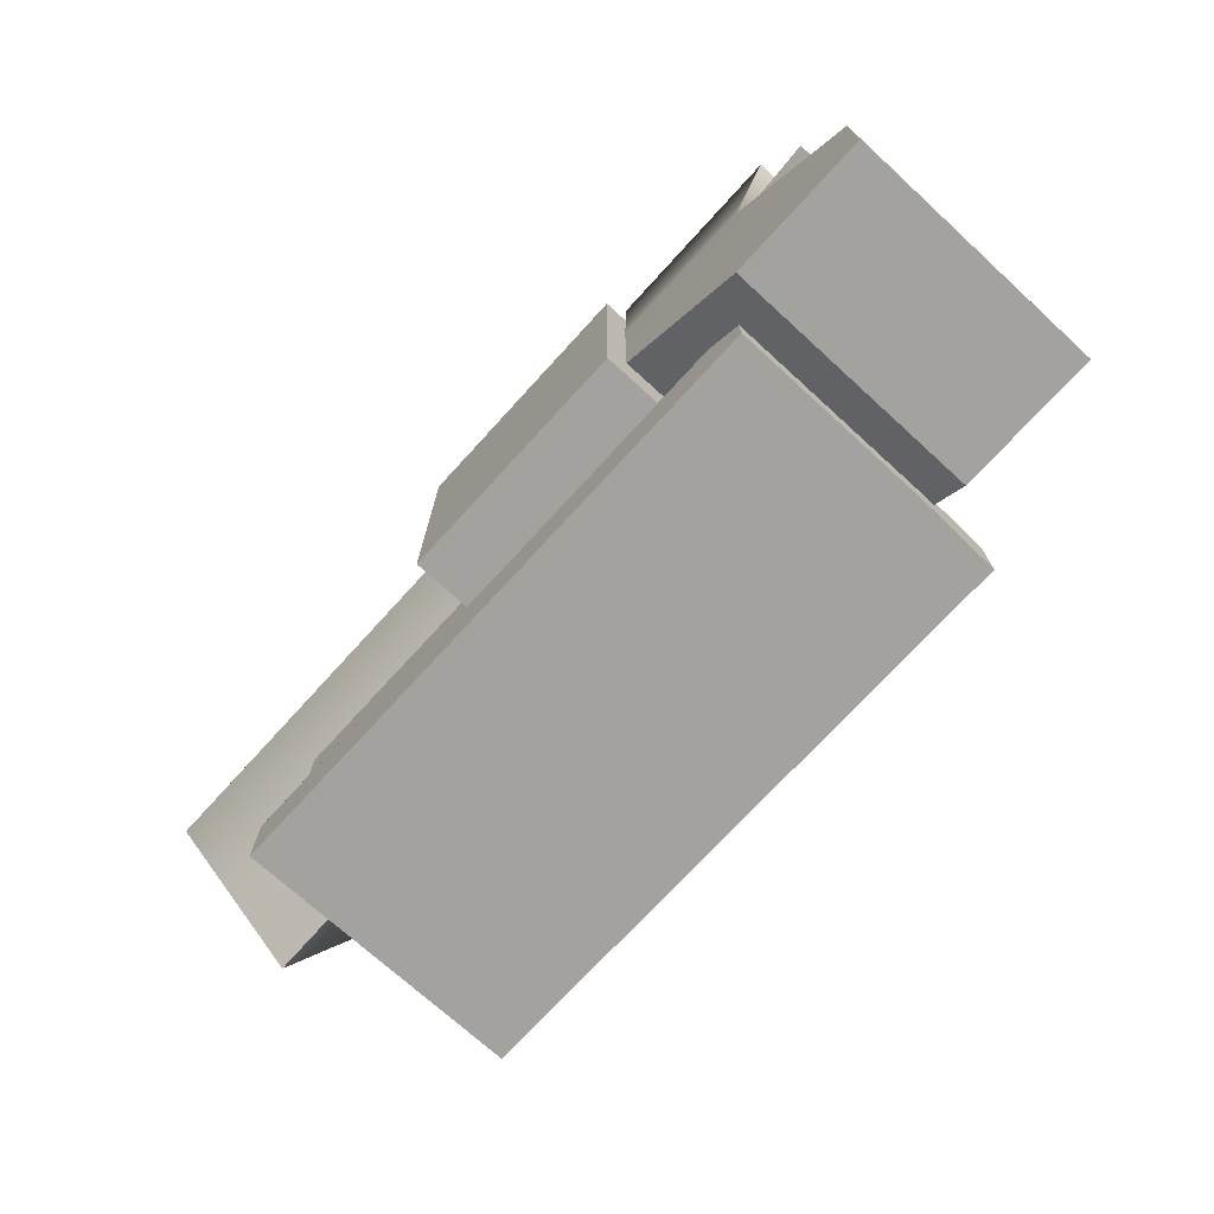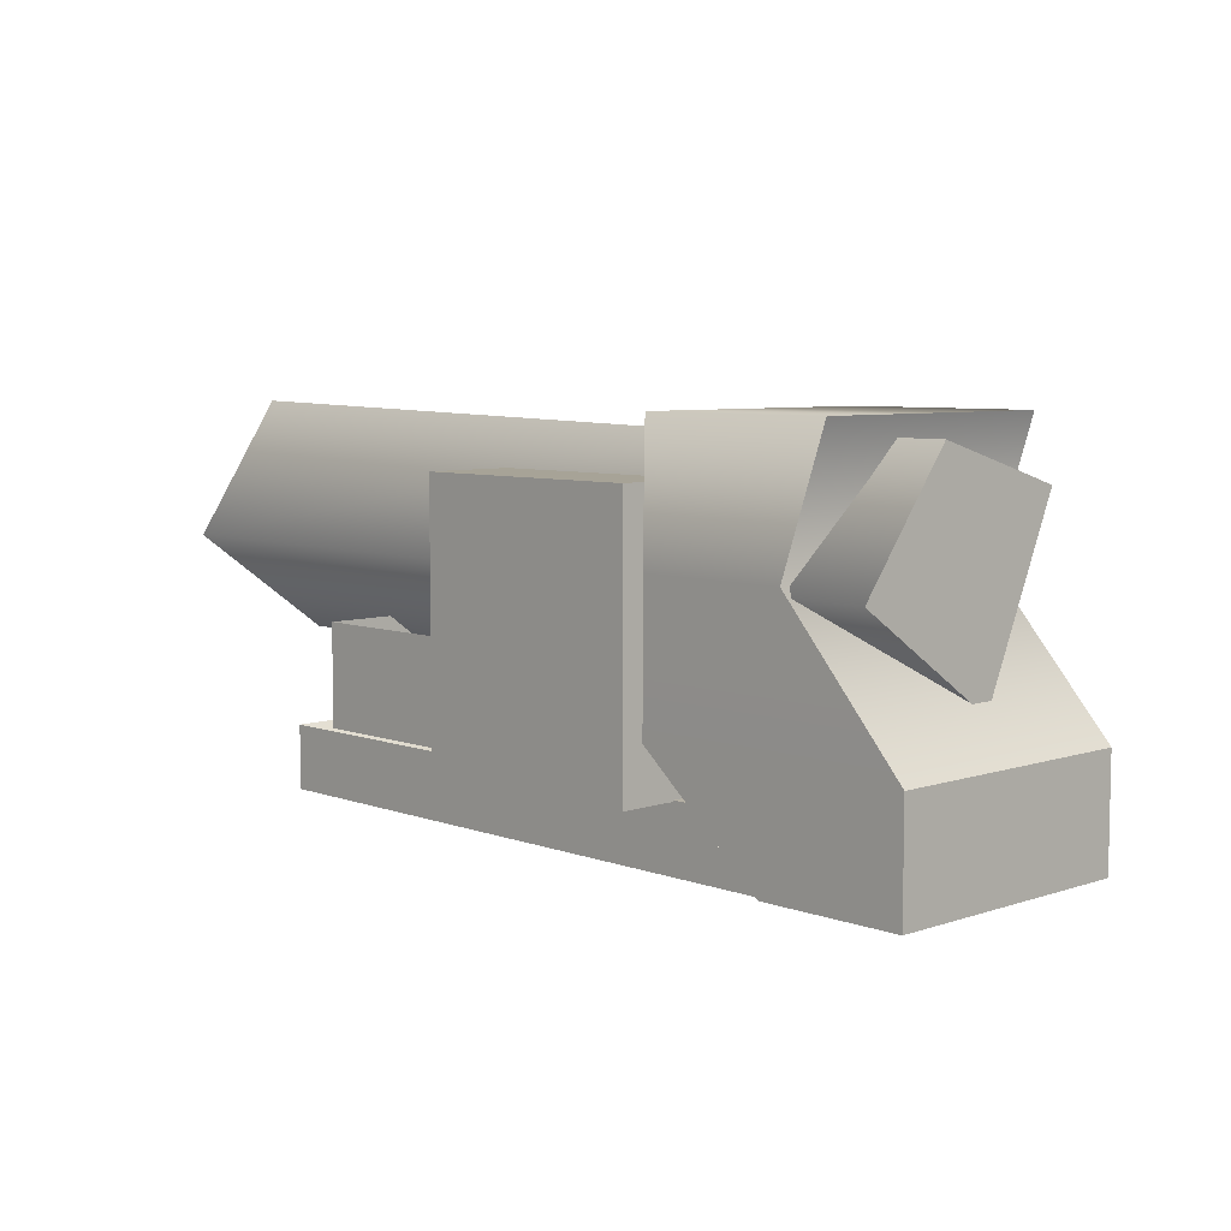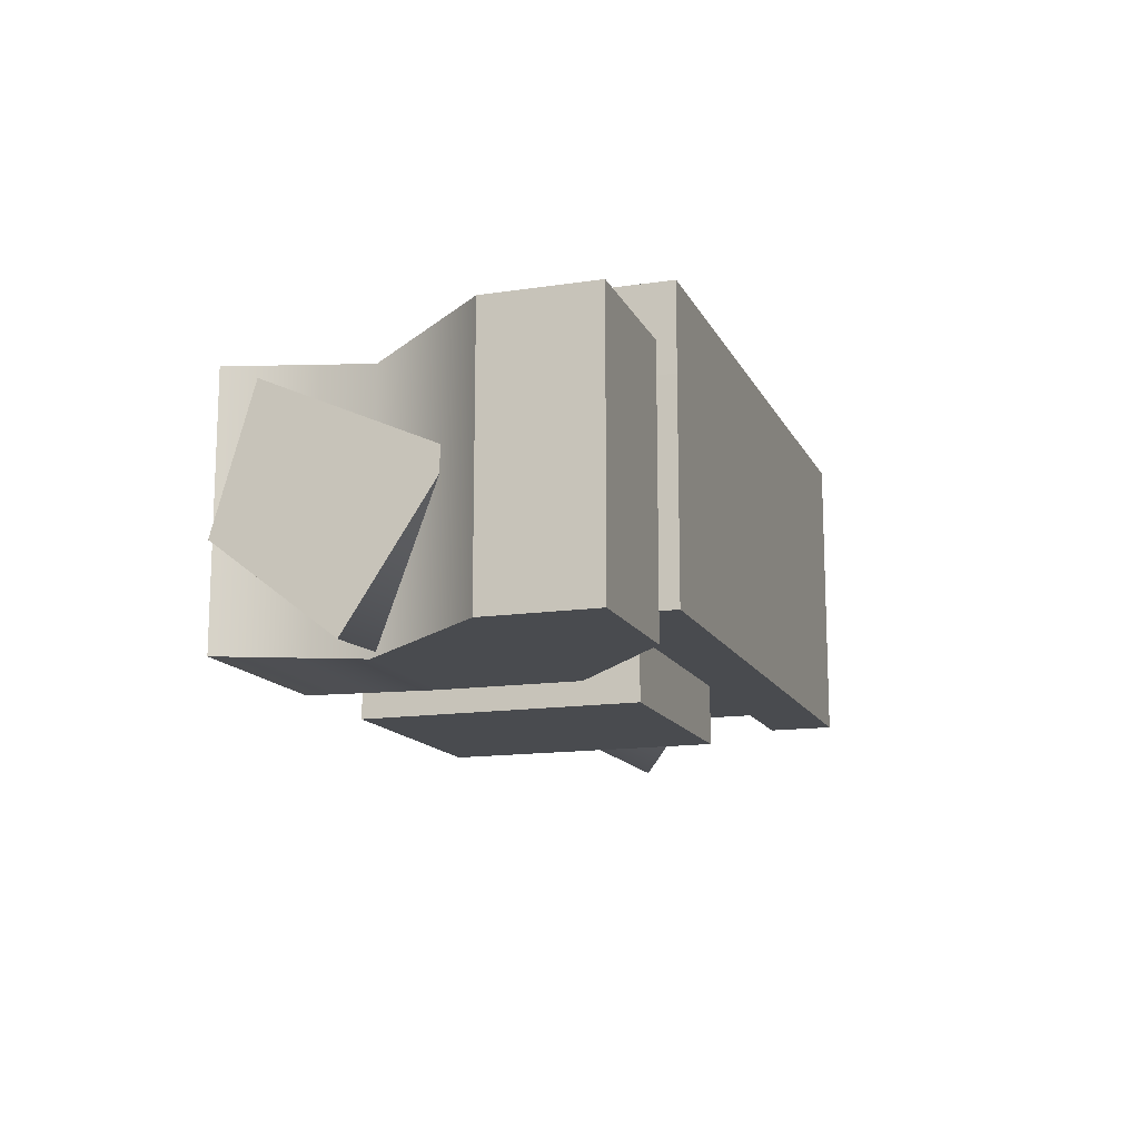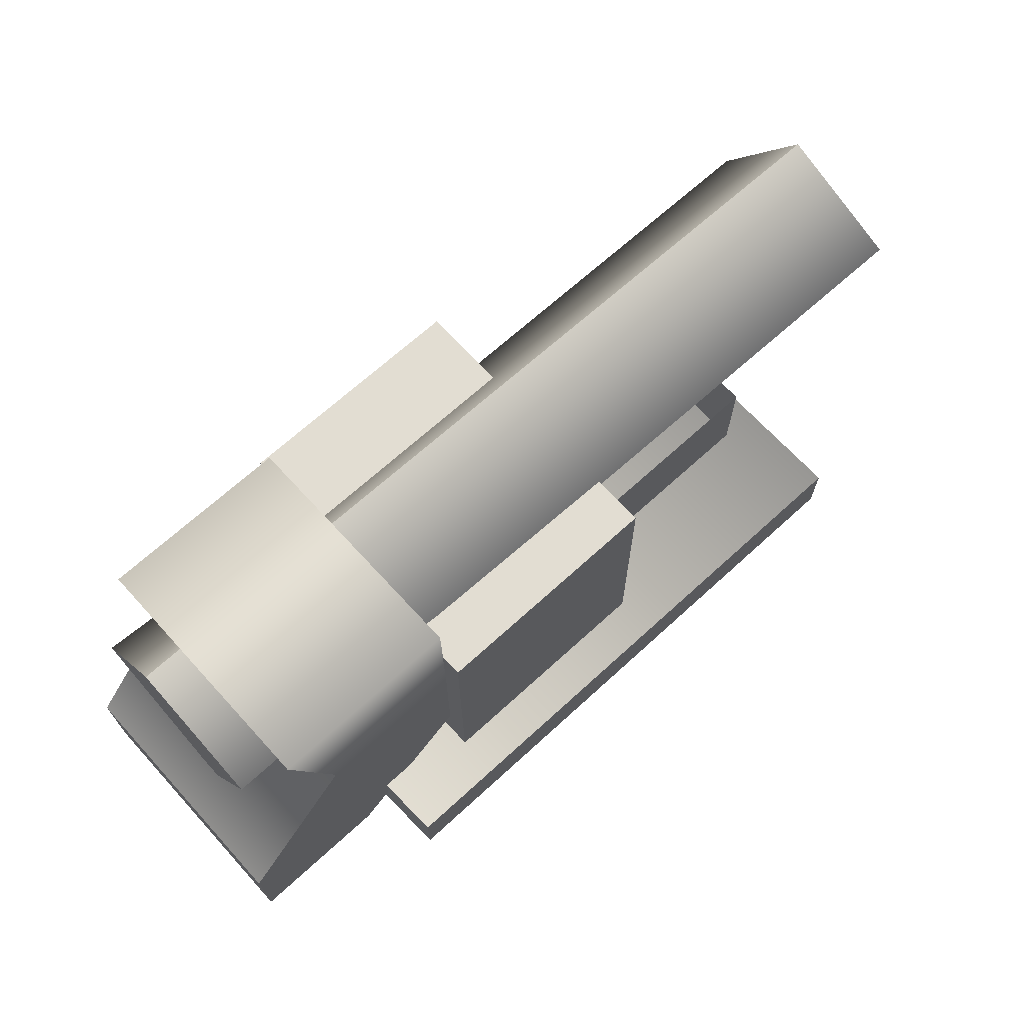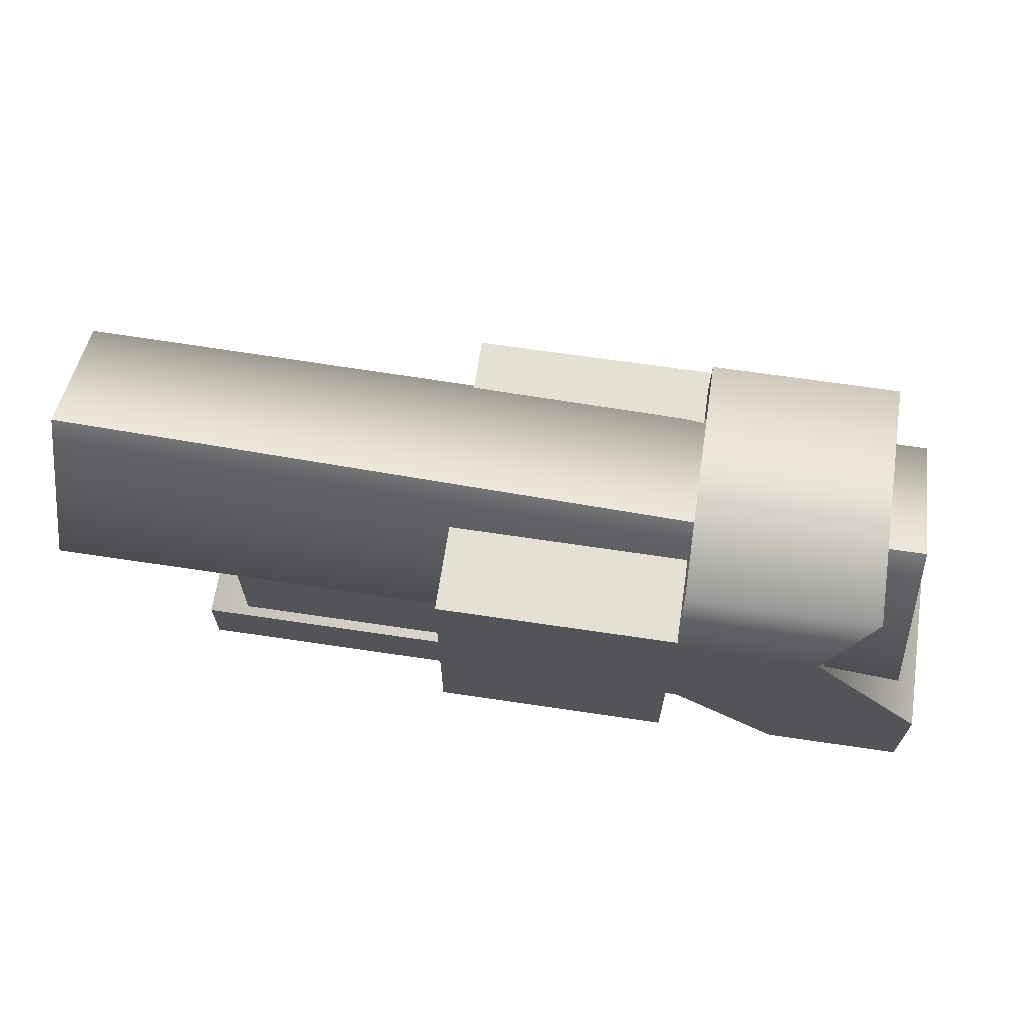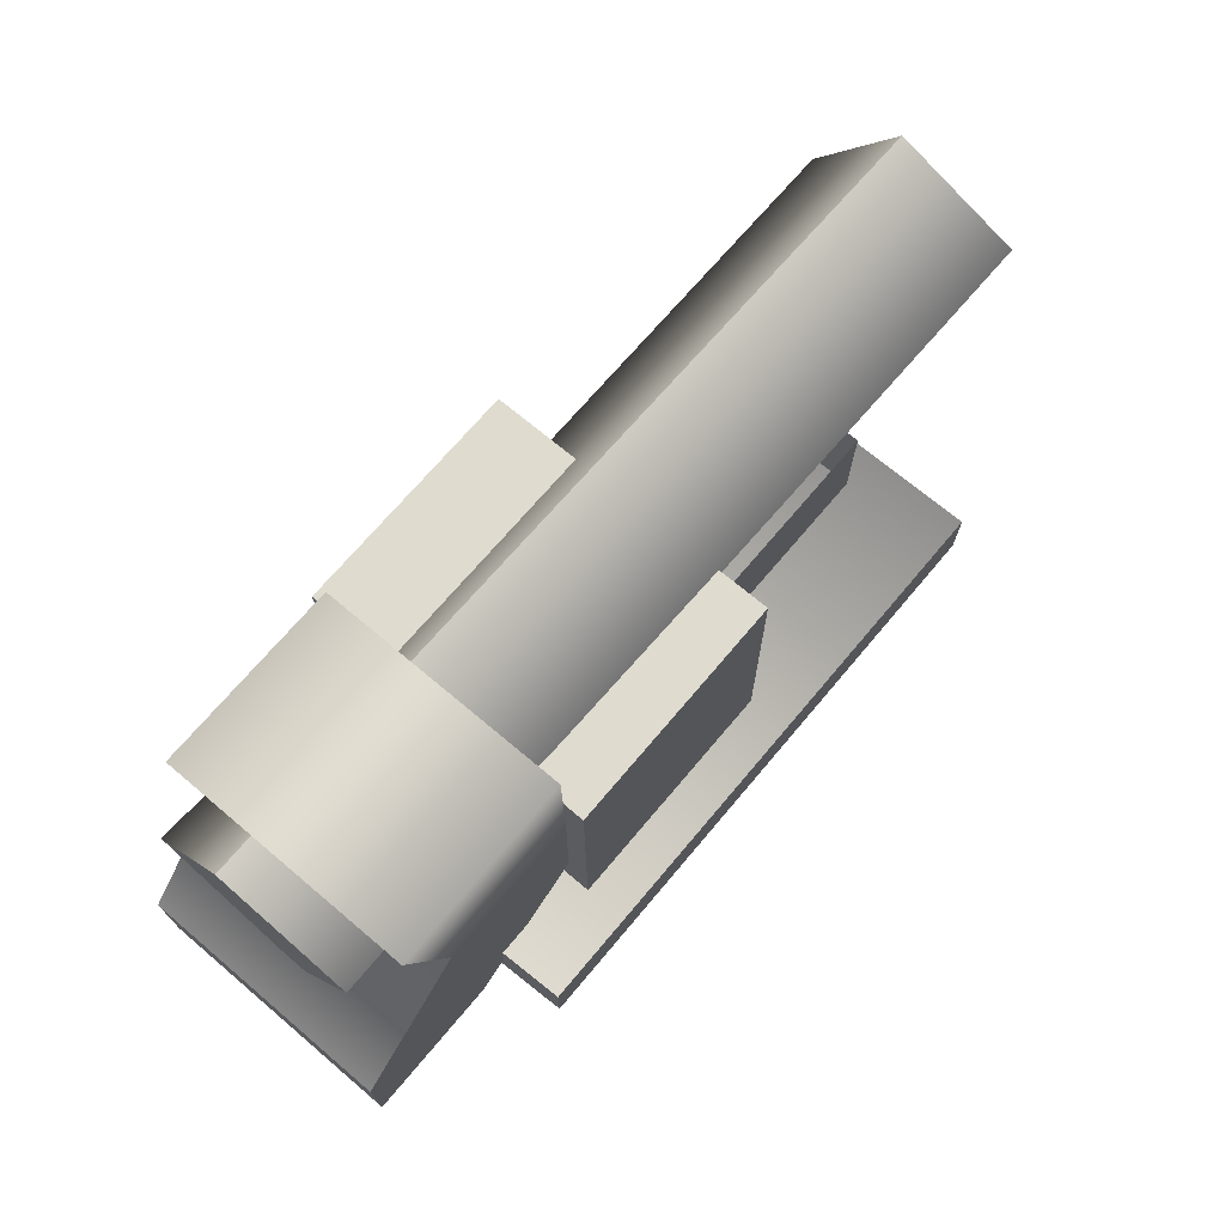
<metadata>
{"format":"obj","ext":"obj","renderer":"f3d","projection":"perspective","resolution":1024,"background":"white","views":[{"elev":-72.5,"azim":47.6,"up":"+Z"},{"elev":6.7,"azim":46.4,"up":"+Z"},{"elev":-13.9,"azim":108.4,"up":"+Y"},{"elev":68.1,"azim":137.5,"up":"+Z"},{"elev":66.2,"azim":8.5,"up":"+Z"},{"elev":70.5,"azim":130.1,"up":"+Z"}]}
</metadata>
<code>
v 3.8 0.2496 1.939
v 3.8 -1.619 3.286
v 7 0.2496 1.939
v 3.8 -1.619 3.286
v 7 -1.793 3.286
v 7 0.2496 1.939
v 6.441 -1.76 5.179
v 3.818 -1.76 5.179
v 3.818 1.76 5.179
v 6.441 1.76 5.179
v 6.441 -1.76 5.179
v 3.818 1.76 5.179
v 5.857 1.793 3.401
v 6.441 1.76 5.179
v 3.818 1.76 5.179
v 3.818 1.793 3.401
v 5.857 1.793 3.401
v 3.818 1.76 5.179
v 3.818 1.793 3.401
v 3.818 1.793 1.495
v 5.857 1.793 3.401
v 3.818 1.793 1.495
v 7.544 1.793 1.495
v 5.857 1.793 3.401
v 3.818 1.793 1.495
v 5.582 1.793 0.02549
v 7.544 1.793 1.495
v 5.582 1.793 0.02549
v 7.544 1.793 0.02549
v 7.544 1.793 1.495
v 5.582 1.793 0.02549
v 5.582 -1.793 0.02549
v 7.544 1.793 0.02549
v 5.582 -1.793 0.02549
v 7.544 -1.793 0.02549
v 7.544 1.793 0.02549
v 7.544 1.793 0.02549
v 7.544 -1.793 0.02549
v 7.544 1.793 1.495
v 7.544 -1.793 0.02549
v 7.544 -1.793 1.495
v 7.544 1.793 1.495
v 5.582 1.793 0.02549
v 3.818 1.793 1.495
v 5.582 -1.793 0.02549
v 3.818 1.793 1.495
v 3.818 -1.793 1.495
v 5.582 -1.793 0.02549
v 7.544 -1.793 0.02549
v 5.582 -1.793 0.02549
v 7.544 -1.793 1.495
v 5.582 -1.793 0.02549
v 3.818 -1.793 1.495
v 7.544 -1.793 1.495
v 5.857 -1.793 3.401
v 7.544 -1.793 1.495
v 3.818 -1.793 1.495
v 3.818 -1.793 3.401
v 5.857 -1.793 3.401
v 3.818 -1.793 1.495
v 5.857 -1.793 3.401
v 3.818 -1.793 3.401
v 3.818 -1.76 5.179
v 6.441 -1.76 5.179
v 5.857 -1.793 3.401
v 3.818 -1.76 5.179
v 7.544 1.793 1.495
v 7.544 -1.793 1.495
v 5.857 1.793 3.401
v 7.544 -1.793 1.495
v 5.857 -1.793 3.401
v 5.857 1.793 3.401
v 5.857 1.793 3.401
v 5.857 -1.793 3.401
v 6.441 1.76 5.179
v 5.857 -1.793 3.401
v 6.441 -1.76 5.179
v 6.441 1.76 5.179
v 3.8 0.2496 1.939
v 7 0.2496 1.939
v 3.809 1.342 4.38
v 7 0.2496 1.939
v 7 1.342 4.38
v 3.809 1.342 4.38
v 3.809 1.342 4.38
v 7 1.342 4.38
v 3.818 -0.5328 4.928
v 7 1.342 4.38
v 7 -0.5328 4.928
v 3.818 -0.5328 4.928
v 3.818 -0.5328 4.928
v 7 -0.5328 4.928
v 3.8 -1.619 3.286
v 7 -0.5328 4.928
v 7 -1.793 3.286
v 3.8 -1.619 3.286
v 7 1.342 4.38
v 7 0.2496 1.939
v 7 -0.5328 4.928
v 7 0.2496 1.939
v 7 -1.793 3.286
v 7 -0.5328 4.928
v -2.791 -1.156 2.232
v -2.791 -1.156 0.7869
v -2.791 1.147 2.232
v -2.791 -1.156 0.7869
v -2.791 1.147 0.7869
v -2.791 1.147 2.232
v -2.791 1.147 0.7869
v 0.3901 1.147 0.7869
v -2.791 1.147 2.232
v 0.3901 1.147 0.7869
v 0.3901 1.147 2.232
v -2.791 1.147 2.232
v 0.3901 1.147 2.232
v 0.3901 1.147 0.7869
v 0.3901 -1.157 2.232
v 0.3901 1.147 0.7869
v 0.3901 -1.157 0.7869
v 0.3901 -1.157 2.232
v -2.791 -1.156 0.7869
v 0.3901 -1.157 0.7869
v -2.791 1.147 0.7869
v 0.3901 -1.157 0.7869
v 0.3901 1.147 0.7869
v -2.791 1.147 0.7869
v -2.791 -1.156 0.7869
v -2.791 -1.156 2.232
v 0.3901 -1.157 0.7869
v -2.791 -1.156 2.232
v 0.3901 -1.157 2.232
v 0.3901 -1.157 0.7869
v -3.354 -1.306 -0.1014
v -3.354 2.698 -0.1014
v -3.354 -1.306 0.7895
v -3.354 -1.306 0.7895
v -3.354 2.698 -0.1014
v -3.354 -0.002096 0.7895
v -3.354 -0.002096 0.7895
v -3.354 2.698 -0.1014
v -3.354 2.698 0.7895
v 5.147 -1.306 -0.1014
v -3.354 -1.306 -0.1014
v 5.147 -1.306 0.7895
v -3.354 -1.306 -0.1014
v -3.354 -1.306 0.7895
v 5.147 -1.306 0.7895
v -5.163 0.3562 1.841
v 3.8 0.2496 1.939
v -5.163 1.442 4.401
v 3.8 0.2496 1.939
v 3.809 1.342 4.38
v -5.163 1.442 4.401
v 3.818 -0.5328 4.928
v -5.163 -0.3954 5.133
v 3.809 1.342 4.38
v -5.163 -0.3954 5.133
v -5.163 1.442 4.401
v 3.809 1.342 4.38
v -5.163 -0.3954 5.133
v 3.818 -0.5328 4.928
v -5.163 -1.601 3.286
v 3.818 -0.5328 4.928
v 3.8 -1.619 3.286
v -5.163 -1.601 3.286
v -5.163 -1.601 3.286
v 3.8 -1.619 3.286
v 3.8 0.2496 1.939
v -5.163 0.3562 1.841
v -5.163 -1.601 3.286
v 3.8 0.2496 1.939
v -5.163 -0.3954 5.133
v -5.163 -1.601 3.286
v -5.163 1.442 4.401
v -5.163 -1.601 3.286
v -5.163 0.3562 1.841
v -5.163 1.442 4.401
v -3.354 -1.306 -0.1014
v 5.147 -1.306 -0.1014
v -3.354 2.698 -0.1014
v 5.147 -1.306 -0.1014
v 5.148 1.52 -0.1014
v -3.354 2.698 -0.1014
v 5.148 1.52 -0.1014
v 5.114 2.698 -0.09361
v -3.354 2.698 -0.1014
v -3.354 2.698 0.7895
v 5.114 2.698 0.7895
v -3.354 -1.306 0.7895
v 5.114 2.698 0.7895
v 5.148 1.52 0.7895
v -3.354 -1.306 0.7895
v -3.354 -1.306 0.7895
v 5.148 1.52 0.7895
v 5.147 -1.306 0.7895
v 5.148 1.52 -0.1014
v 5.148 1.52 0.7895
v 5.114 2.698 -0.09361
v 5.148 1.52 0.7895
v 5.114 2.698 0.7895
v 5.114 2.698 -0.09361
v 5.114 2.698 0.7895
v -3.354 2.698 0.7895
v 5.114 2.698 -0.09361
v -3.354 2.698 0.7895
v -3.354 2.698 -0.1014
v 5.114 2.698 -0.09361
v 0.4801 2.083 4.404
v 3.822 2.083 4.404
v 0.484 -2.105 4.404
v 3.822 2.083 4.404
v 3.819 -2.105 4.404
v 0.484 -2.105 4.404
v 0.4793 2.098 0.7712
v 0.4801 2.083 4.404
v 0.4782 -2.096 0.7712
v 0.4801 2.083 4.404
v 0.484 -2.105 4.404
v 0.4782 -2.096 0.7712
v 3.819 -2.105 4.404
v 3.822 2.083 4.404
v 3.819 -2.096 0.7712
v 3.822 2.083 4.404
v 3.819 2.098 0.7712
v 3.819 -2.096 0.7712
v 0.4793 2.098 0.7712
v 3.819 2.098 0.7712
v 0.4801 2.083 4.404
v 3.819 2.098 0.7712
v 3.822 2.083 4.404
v 0.4801 2.083 4.404
v 0.4793 2.098 0.7712
v 0.4782 -2.096 0.7712
v 3.819 2.098 0.7712
v 0.4782 -2.096 0.7712
v 3.819 -2.096 0.7712
v 3.819 2.098 0.7712
v 3.819 -2.105 4.404
v 3.819 -2.096 0.7712
v 0.484 -2.105 4.404
v 3.819 -2.096 0.7712
v 0.4782 -2.096 0.7712
v 0.484 -2.105 4.404
v 5.147 -1.306 -0.1014
v 5.147 -1.306 0.7895
v 5.148 1.52 -0.1014
v 5.147 -1.306 0.7895
v 5.148 1.52 0.7895
v 5.148 1.52 -0.1014
g mtl_t6_attach_optic_specter_camo1
f 3 2 1
f 6 5 4
f 9 8 7
f 12 11 10
f 15 14 13
f 18 17 16
f 21 20 19
f 24 23 22
f 27 26 25
f 30 29 28
f 33 32 31
f 36 35 34
f 39 38 37
f 42 41 40
f 45 44 43
f 48 47 46
f 51 50 49
f 54 53 52
f 57 56 55
f 60 59 58
f 63 62 61
f 66 65 64
f 69 68 67
f 72 71 70
f 75 74 73
f 78 77 76
f 81 80 79
f 84 83 82
f 87 86 85
f 90 89 88
f 93 92 91
f 96 95 94
f 99 98 97
f 102 101 100
f 105 104 103
f 108 107 106
f 111 110 109
f 114 113 112
f 117 116 115
f 120 119 118
f 123 122 121
f 126 125 124
f 129 128 127
f 132 131 130
f 135 134 133
f 138 137 136
f 141 140 139
f 144 143 142
f 147 146 145
f 150 149 148
f 153 152 151
f 156 155 154
f 159 158 157
f 162 161 160
f 165 164 163
f 168 167 166
f 171 170 169
f 174 173 172
f 177 176 175
f 180 179 178
f 183 182 181
f 186 185 184
f 189 188 187
f 192 191 190
f 195 194 193
f 198 197 196
f 201 200 199
f 204 203 202
f 207 206 205
f 210 209 208
f 213 212 211
f 216 215 214
f 219 218 217
f 222 221 220
f 225 224 223
f 228 227 226
f 231 230 229
f 234 233 232
f 237 236 235
f 240 239 238
f 243 242 241
f 246 245 244
f 249 248 247

</code>
